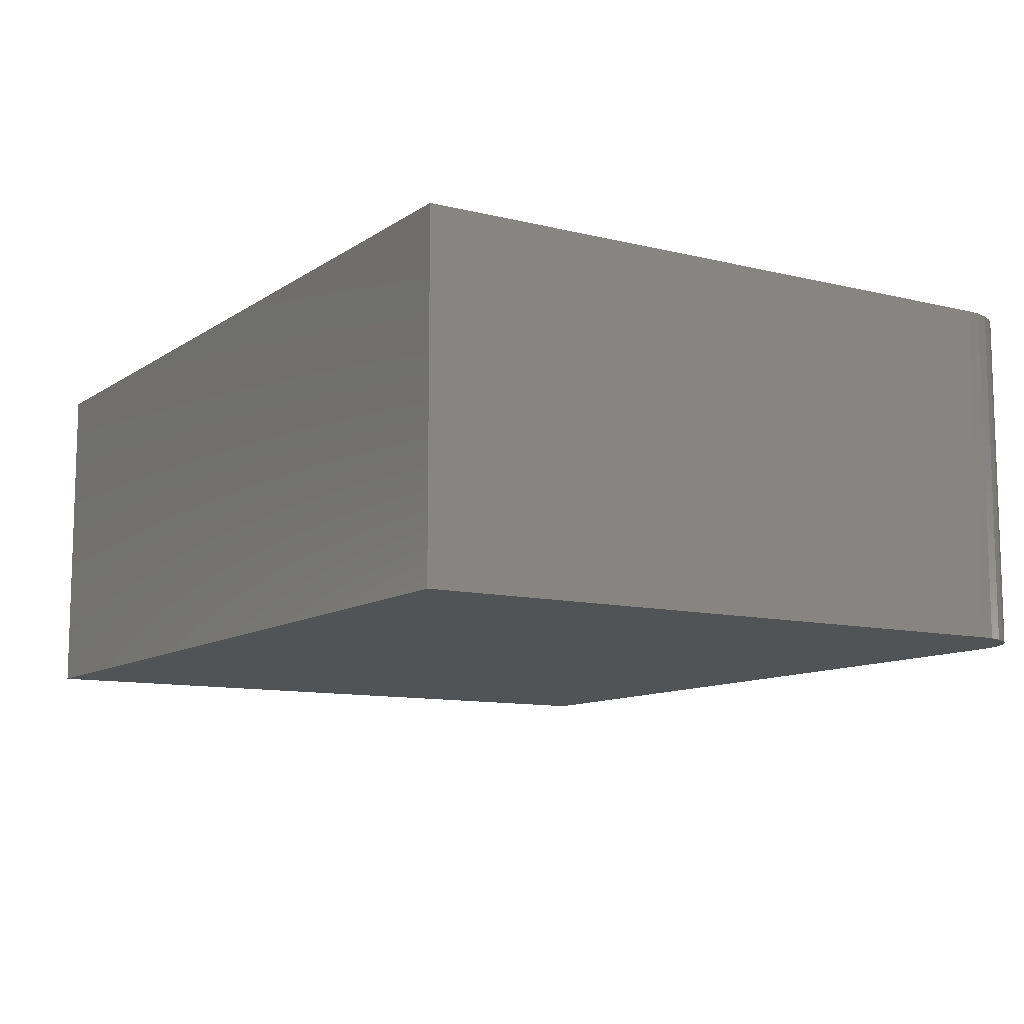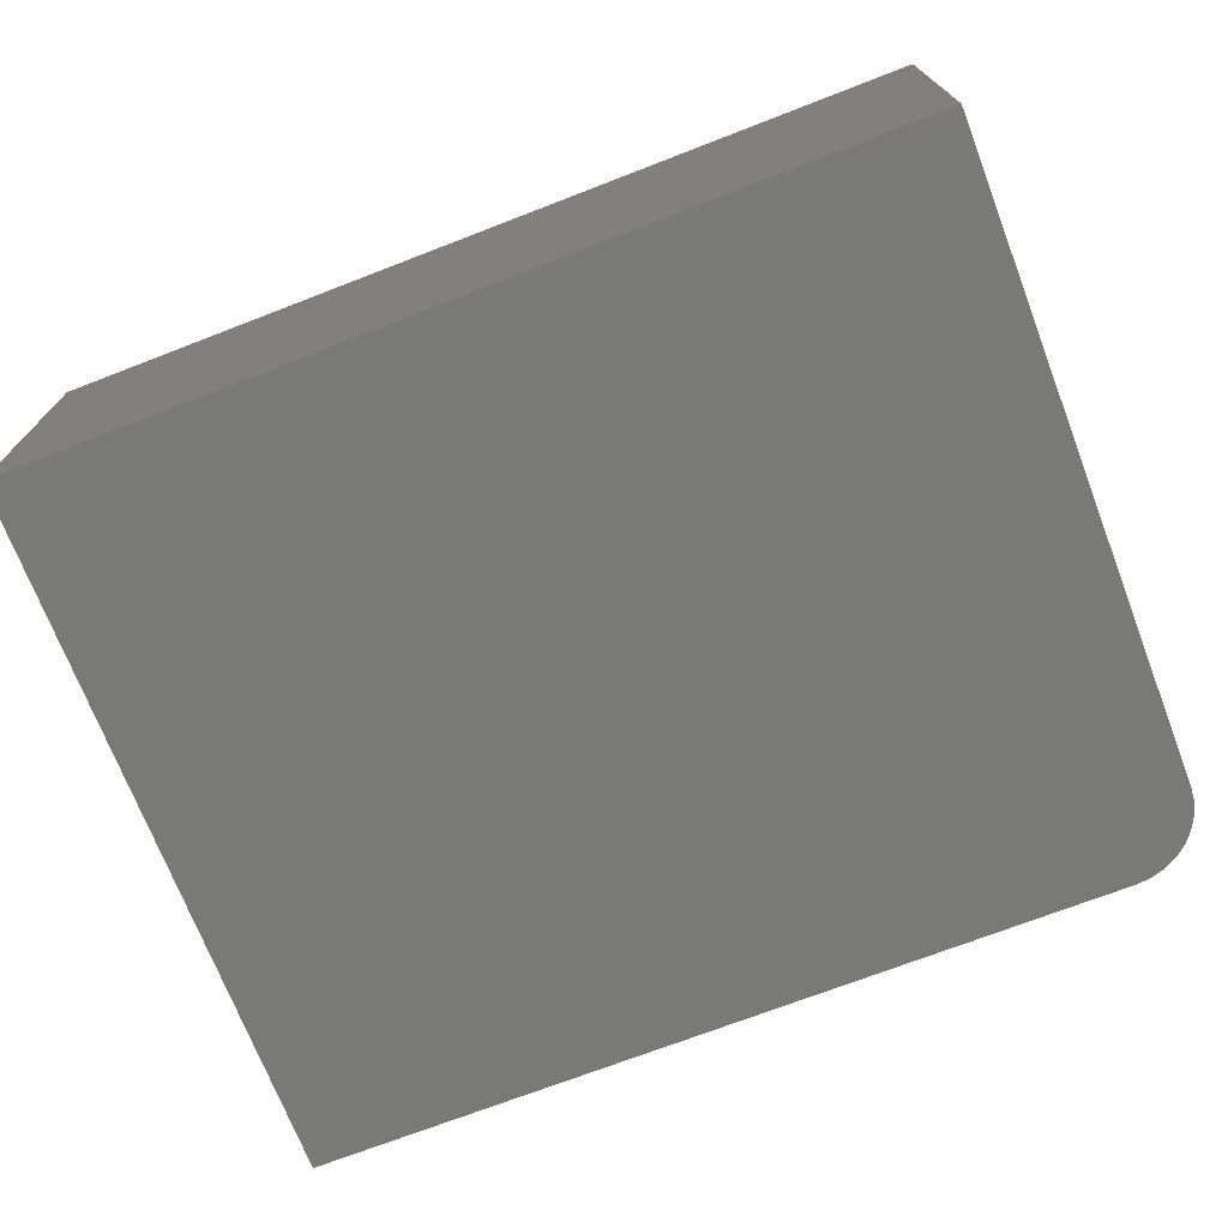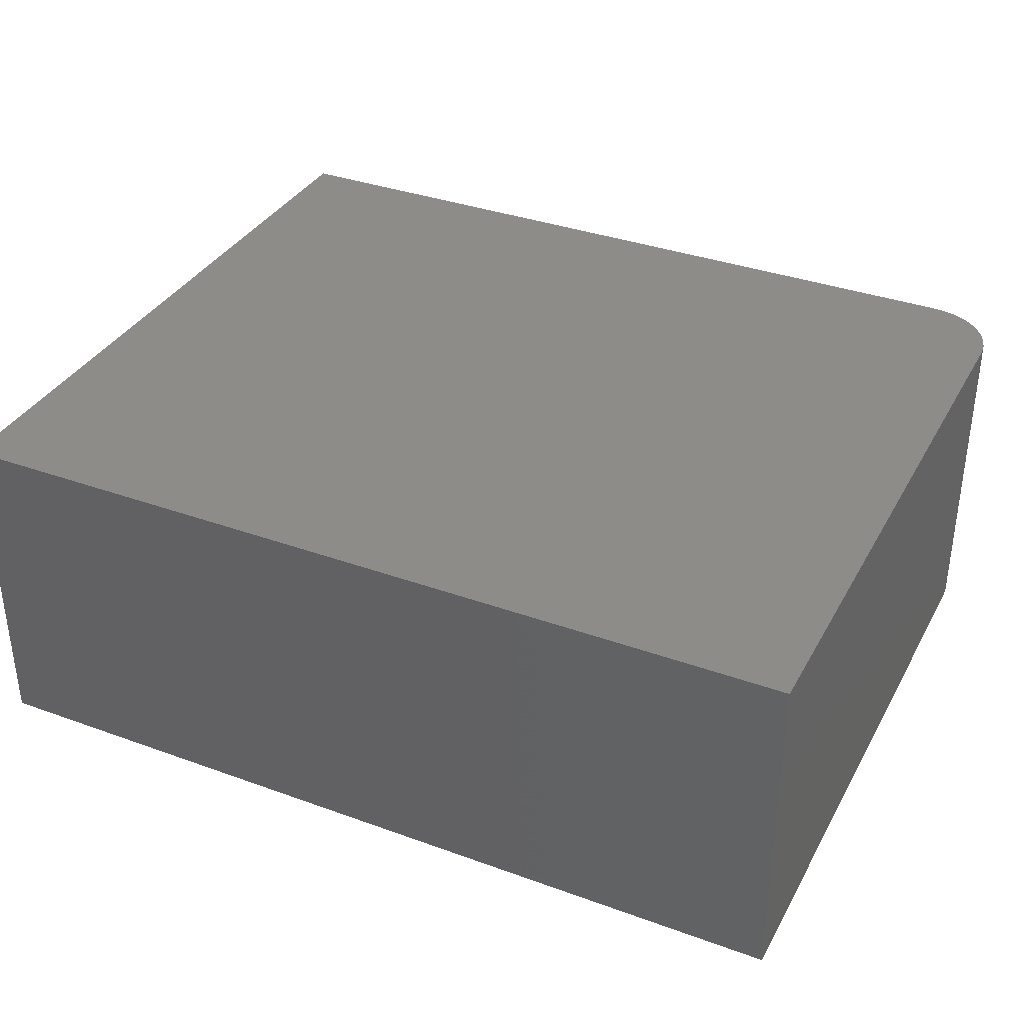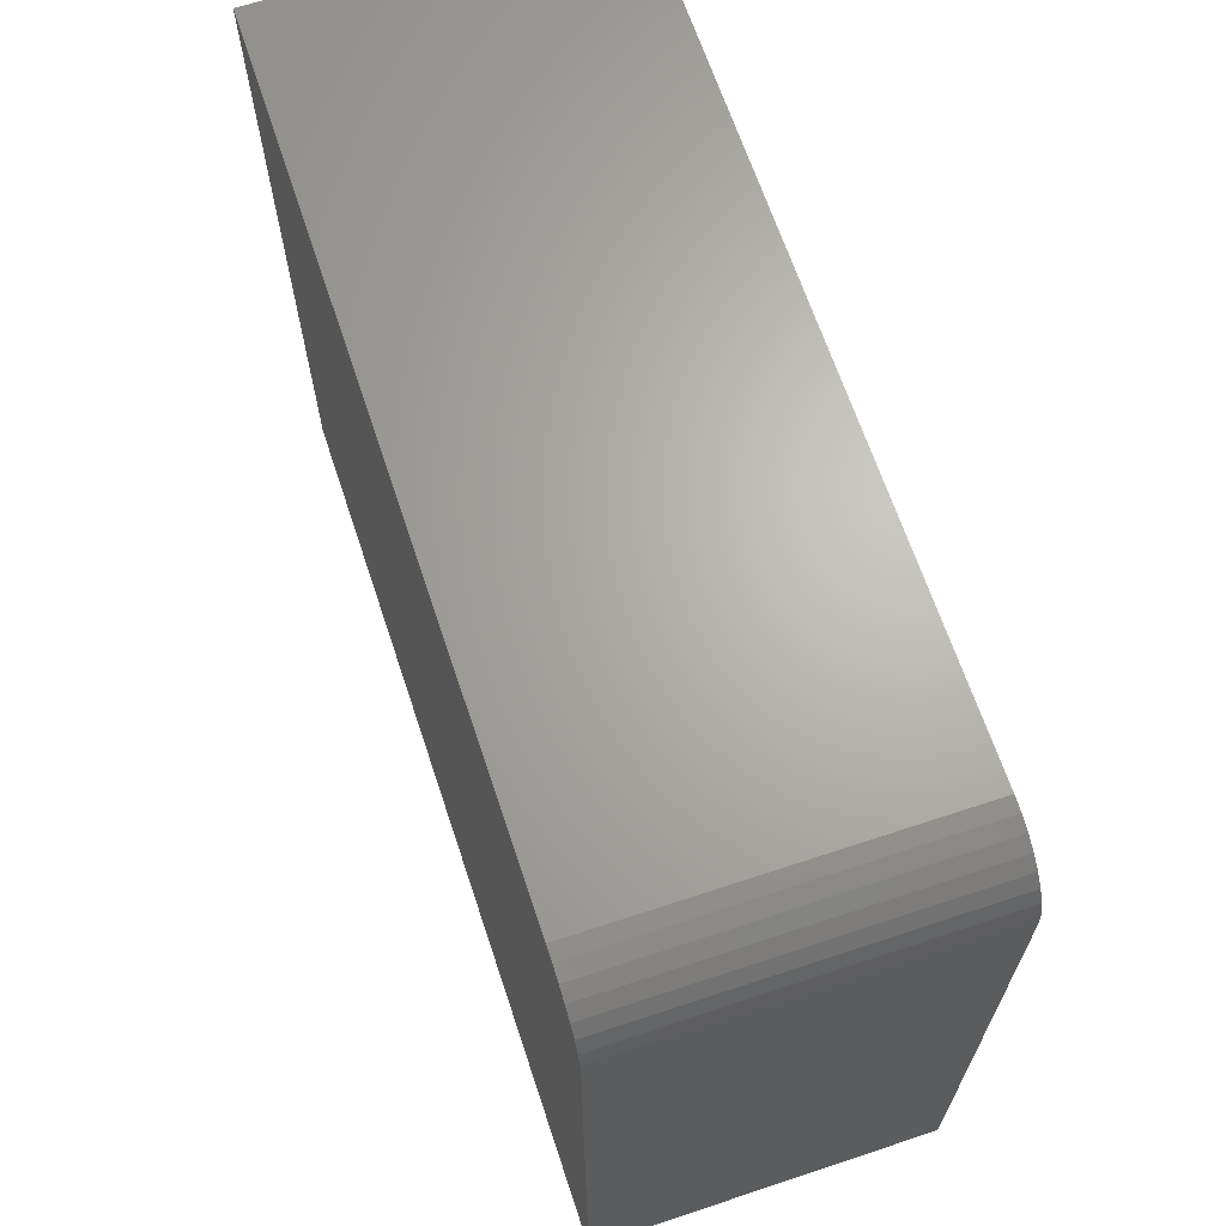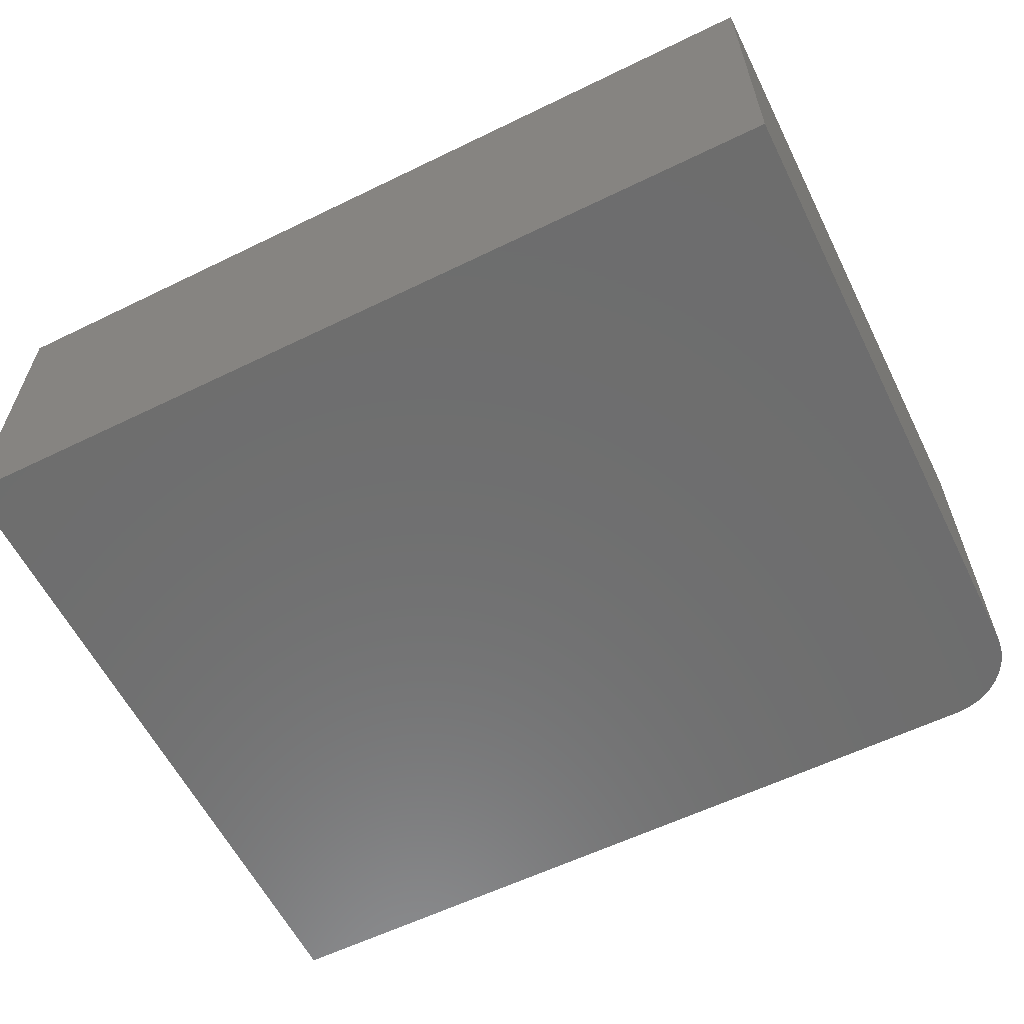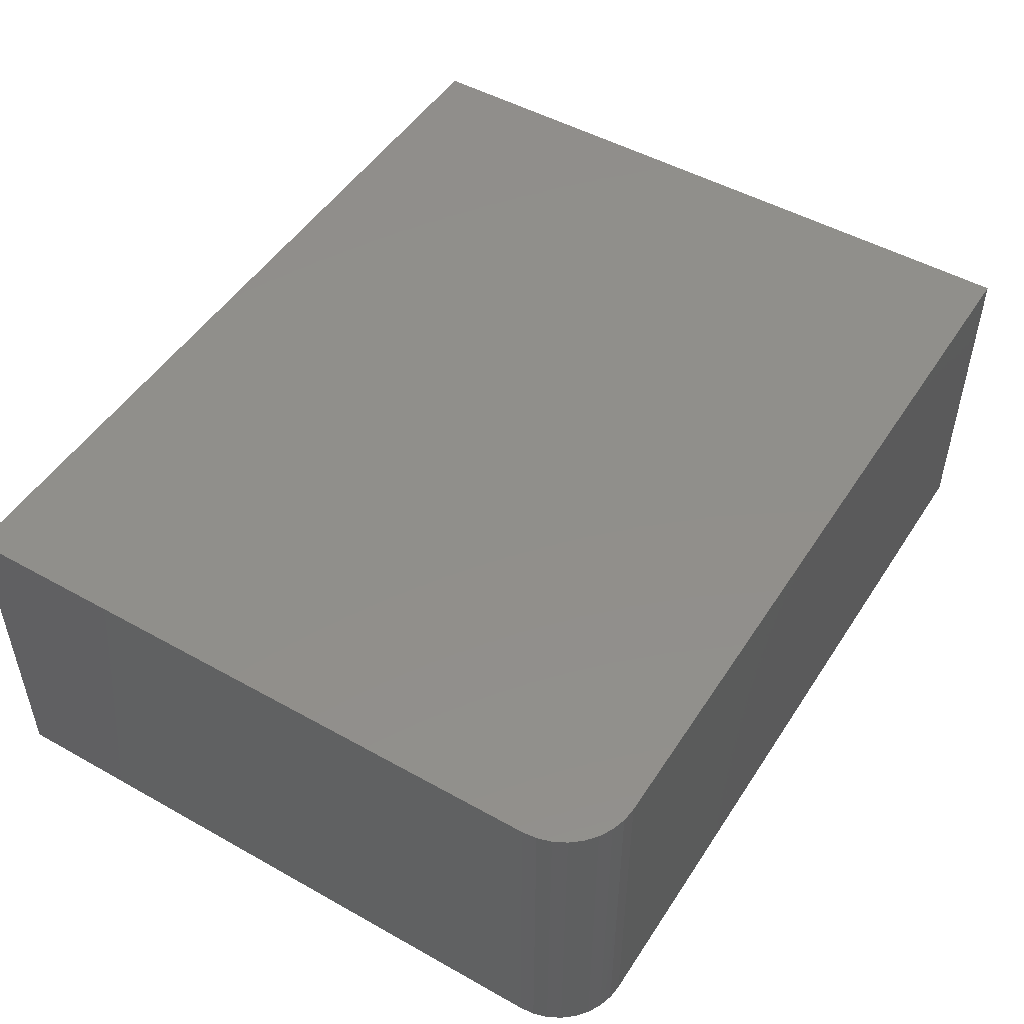
<metadata>
{"format":"stl","ext":"stl","renderer":"f3d","projection":"perspective","resolution":1024,"background":"white","views":[{"elev":-10.5,"azim":58.2,"up":"+Z"},{"elev":-71.9,"azim":21.1,"up":"+Z"},{"elev":35.5,"azim":25.6,"up":"+Z"},{"elev":66.1,"azim":71.6,"up":"+Y"},{"elev":-59.8,"azim":26.5,"up":"+Z"},{"elev":49.4,"azim":121.8,"up":"+Z"}]}
</metadata>
<code>
# stl→obj: 24 verts, 44 faces
v 0 0.6079 0.2891
v 0 0 0.2891
v 0.75 0 0.2891
v 0.75 0.5454 0.2891
v 0.7488 0.5576 0.2891
v 0.7452 0.5693 0.2891
v 0.7395 0.5801 0.2891
v 0.7317 0.5896 0.2891
v 0.7222 0.5974 0.2891
v 0.7114 0.6031 0.2891
v 0.6997 0.6067 0.2891
v 0.6875 0.6079 0.2891
v 0 0.6079 0
v 0.6875 0.6079 0
v 0.6997 0.6067 0
v 0.7114 0.6031 0
v 0.7222 0.5974 0
v 0.7317 0.5896 0
v 0.7395 0.5801 0
v 0.7452 0.5693 0
v 0.7488 0.5576 0
v 0.75 0.5454 0
v 0.75 0 0
v 0 0 0
f 1 2 3
f 1 3 4
f 1 4 5
f 1 5 6
f 1 6 7
f 1 7 8
f 1 8 9
f 1 9 10
f 1 10 11
f 1 11 12
f 13 14 15
f 13 15 16
f 13 16 17
f 13 17 18
f 13 18 19
f 13 19 20
f 13 20 21
f 13 21 22
f 13 22 23
f 13 23 24
f 12 14 1
f 1 14 13
f 3 23 4
f 4 23 22
f 14 12 15
f 15 12 11
f 15 11 16
f 16 11 10
f 16 10 17
f 17 10 9
f 17 9 18
f 18 9 8
f 18 8 19
f 19 8 7
f 19 7 20
f 20 7 6
f 20 6 21
f 21 6 5
f 21 5 22
f 22 5 4
f 1 13 2
f 2 13 24
f 2 24 3
f 3 24 23

</code>
